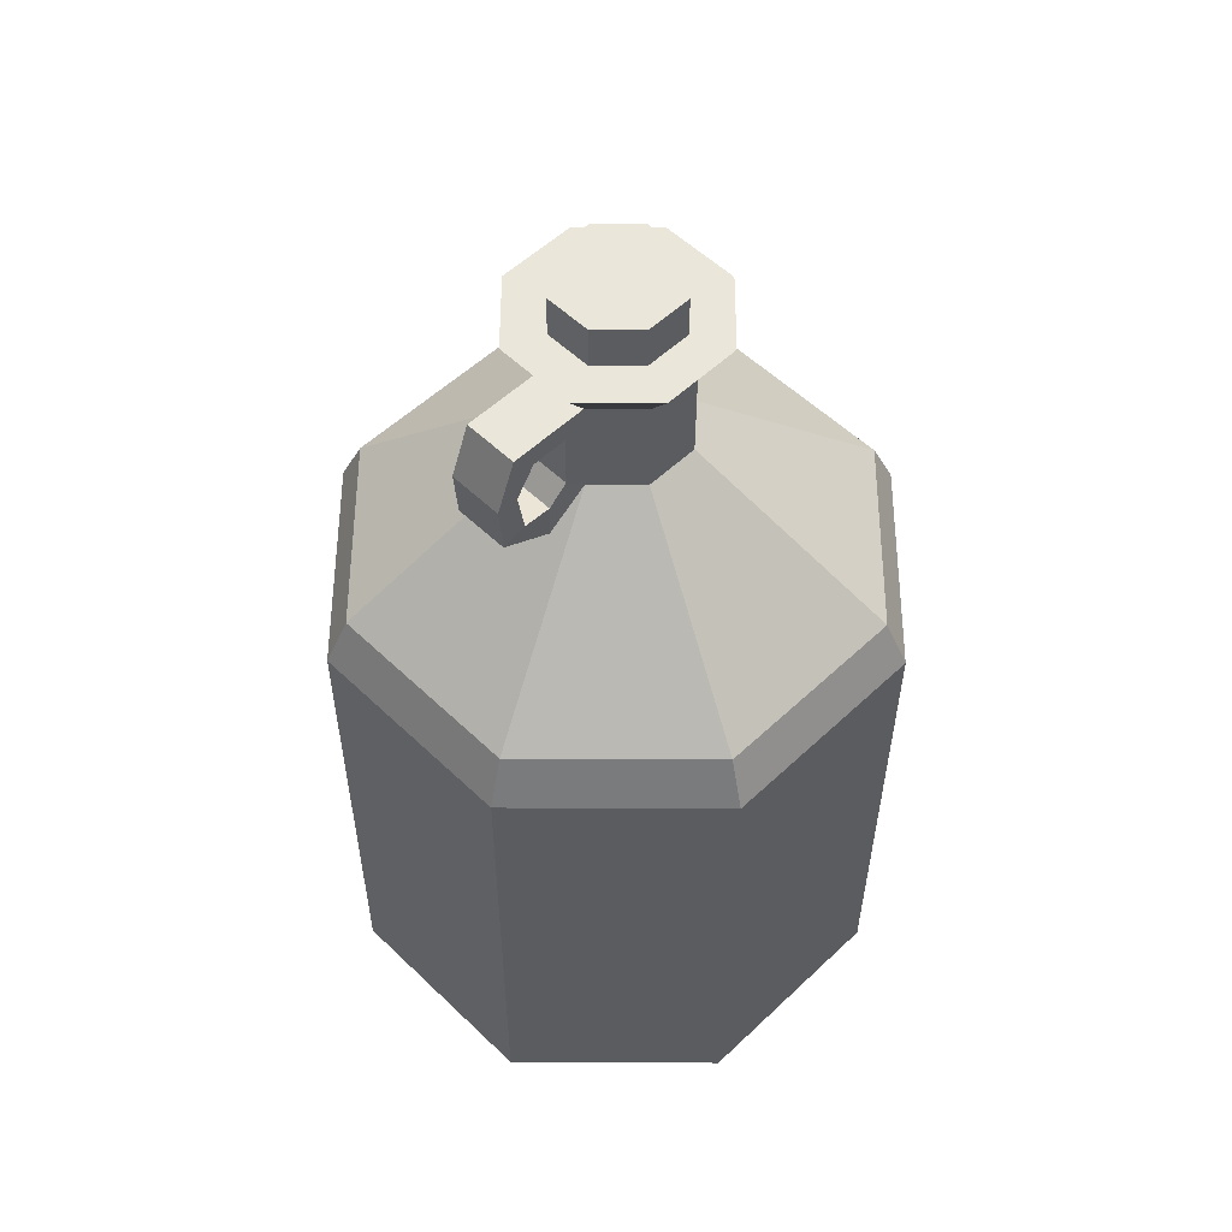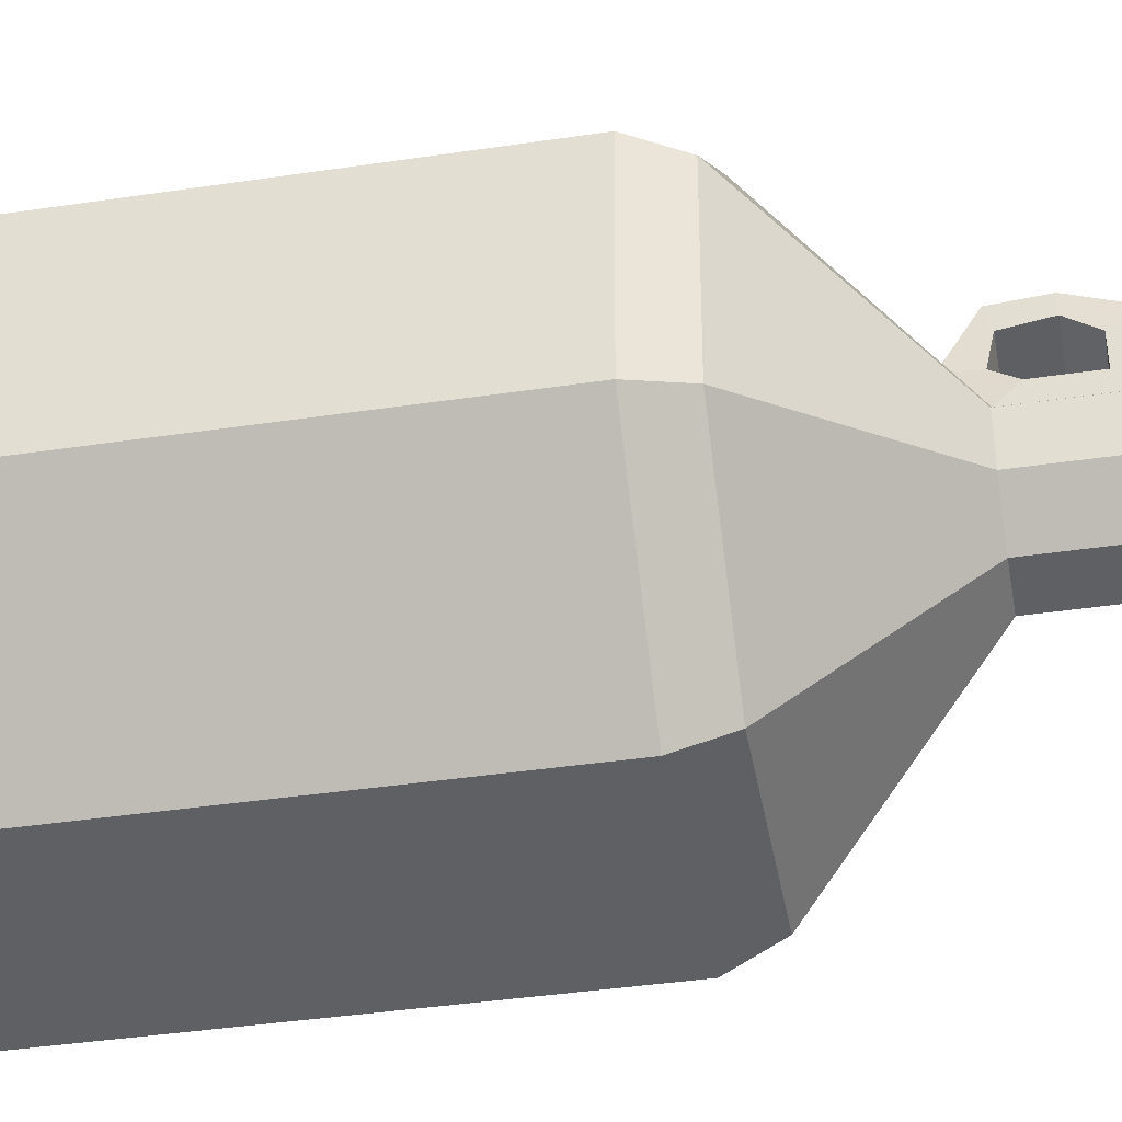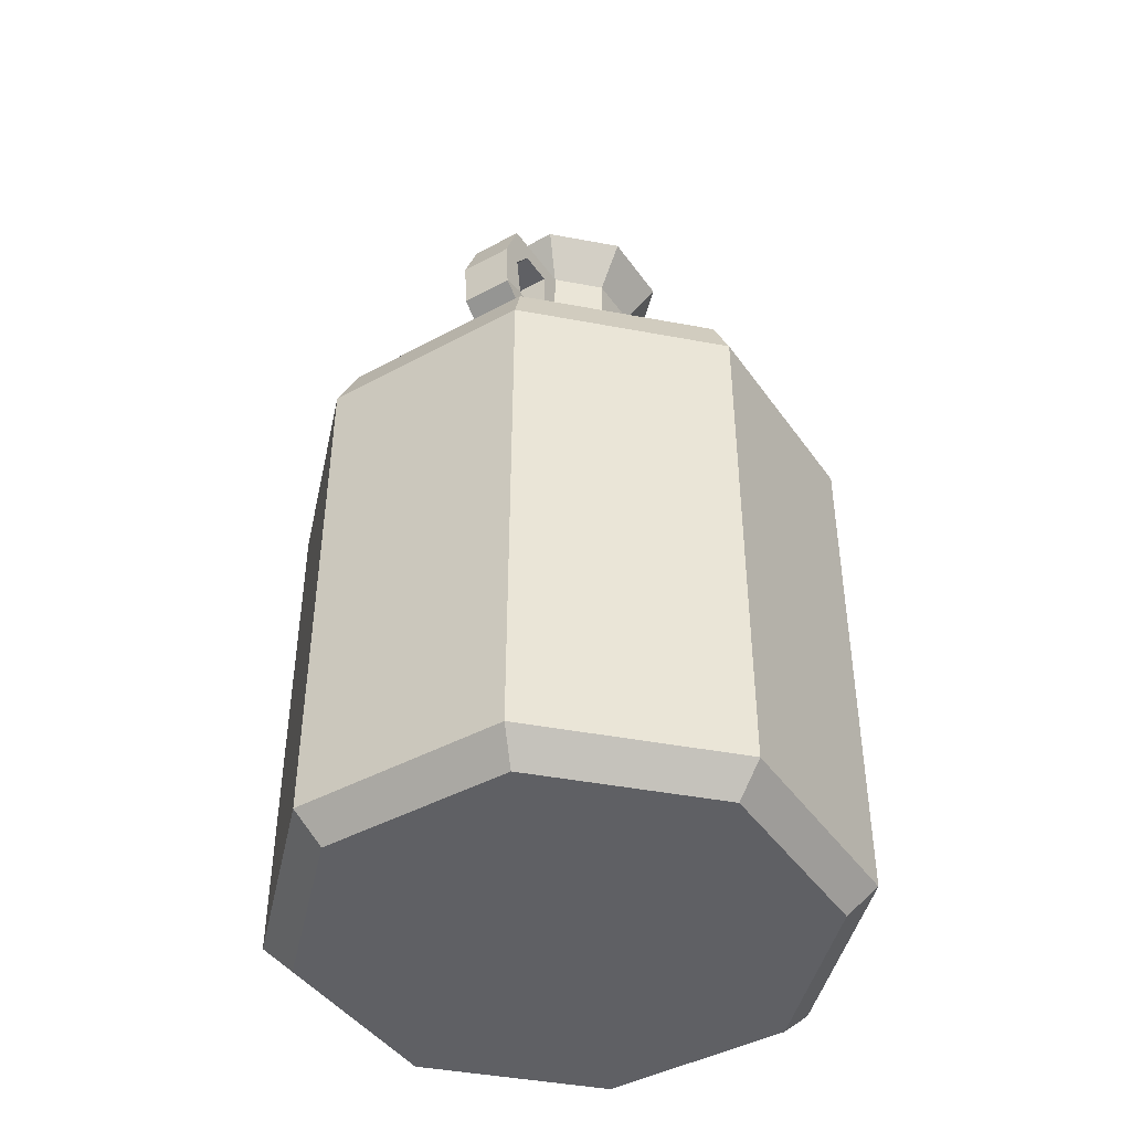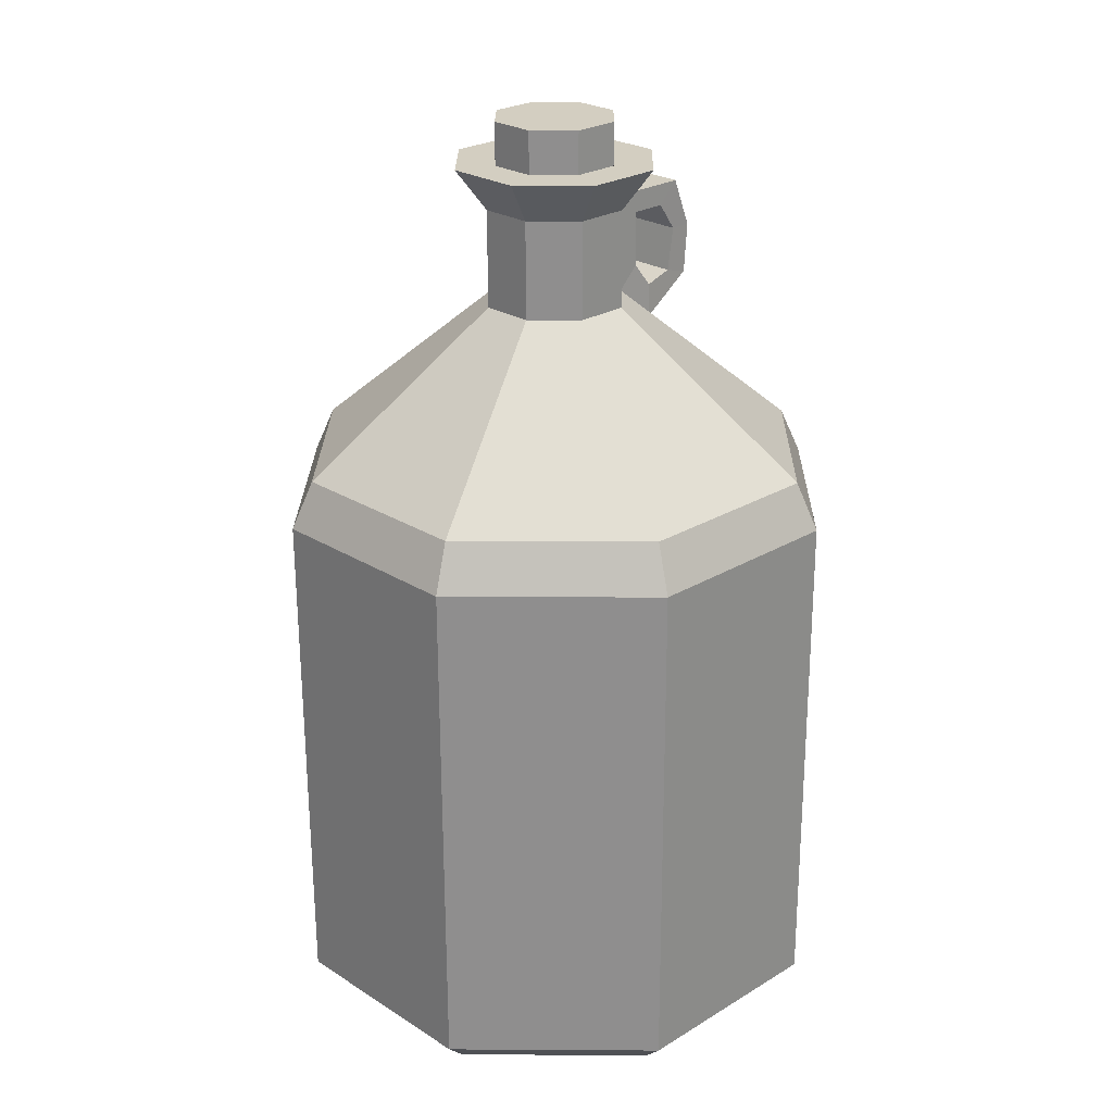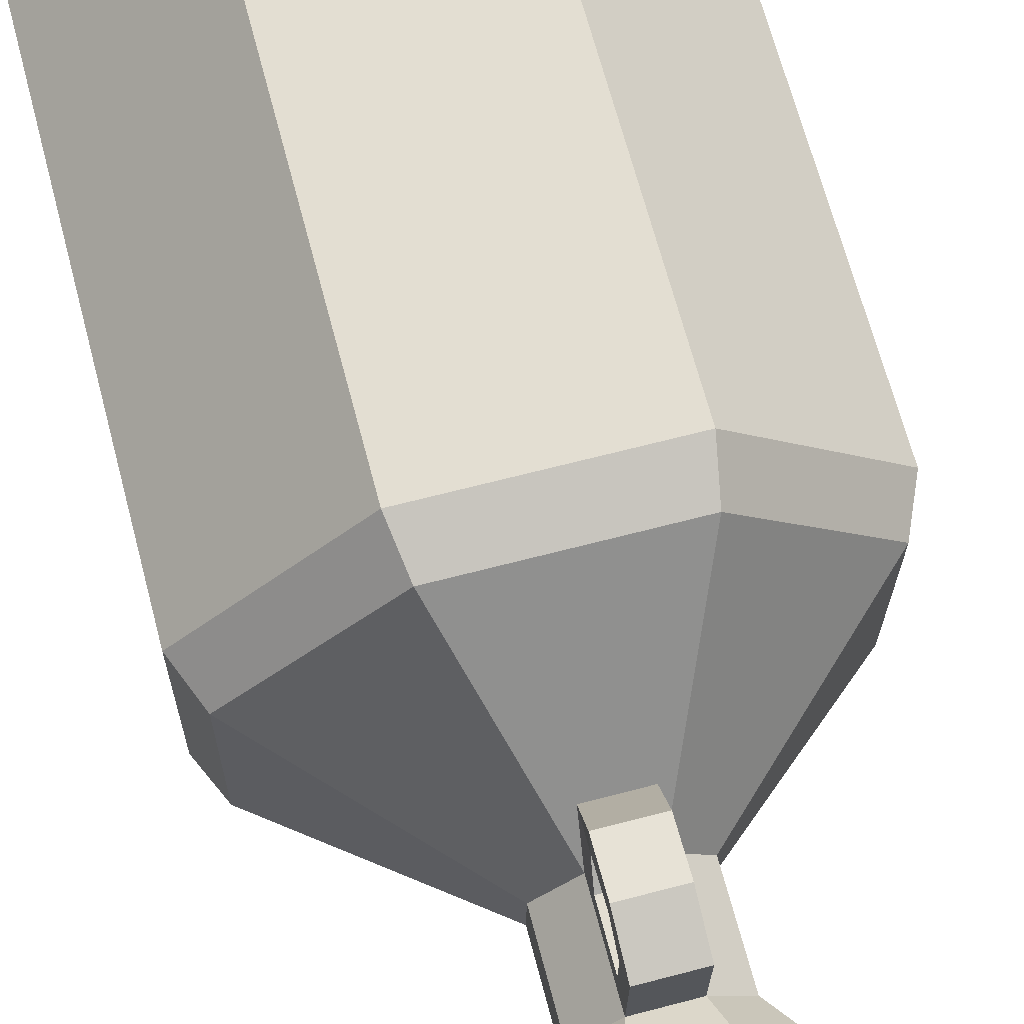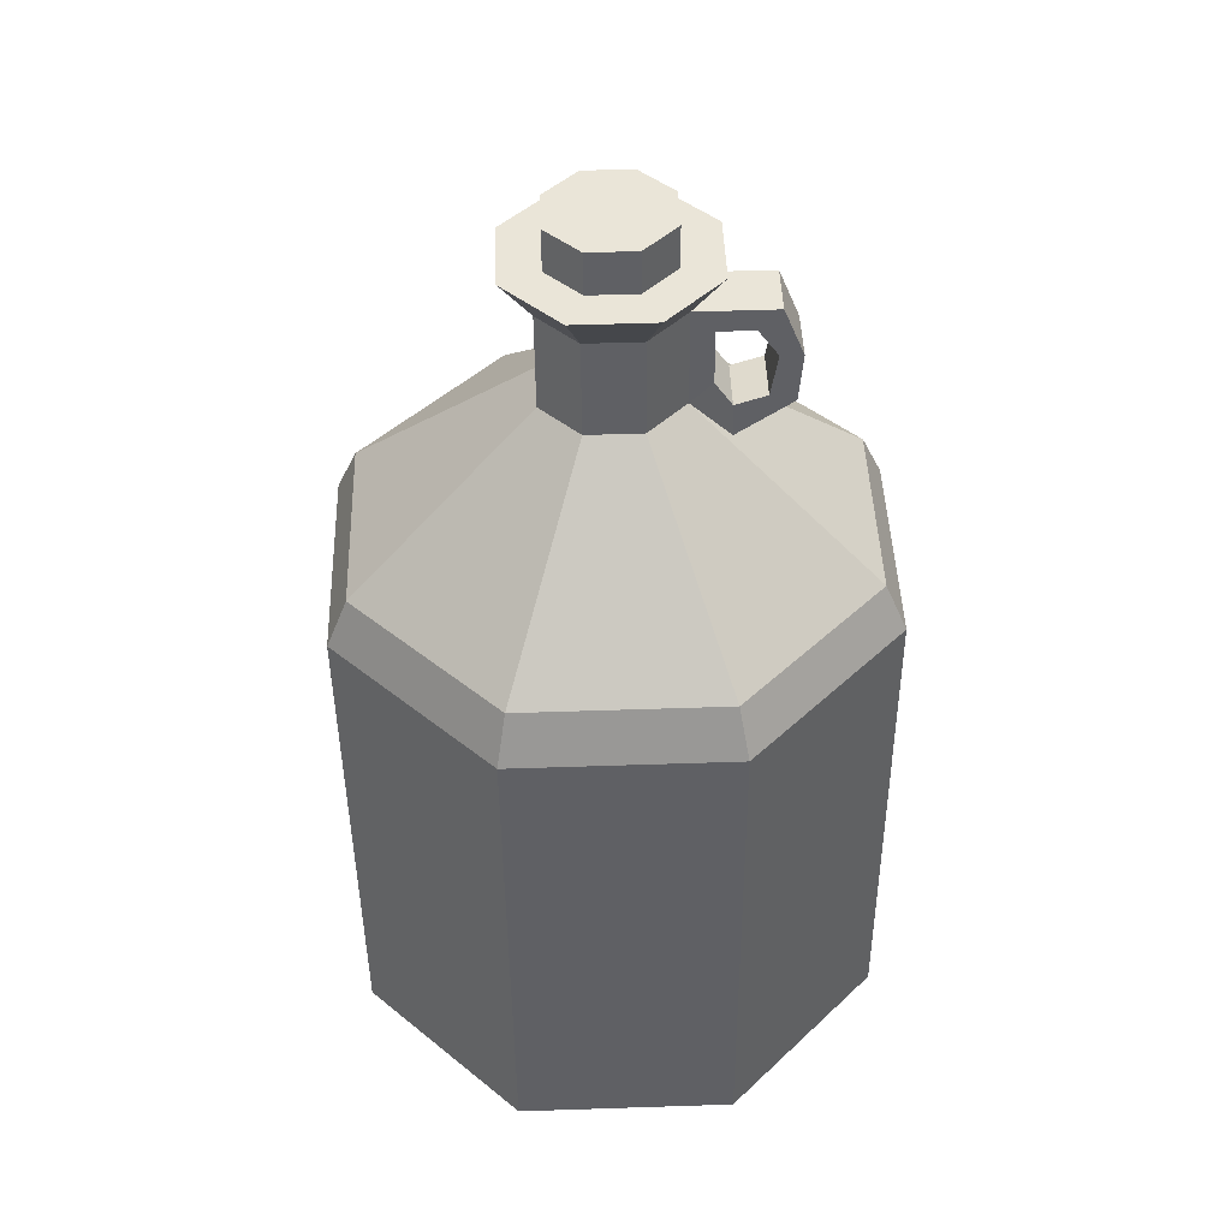
<metadata>
{"format":"obj","ext":"obj","renderer":"f3d","projection":"perspective","resolution":1024,"background":"white","views":[{"elev":55.4,"azim":44.8,"up":"+Y"},{"elev":-42.5,"azim":100.6,"up":"+Z"},{"elev":-43.3,"azim":32.2,"up":"+Y"},{"elev":24.5,"azim":-134.6,"up":"+Y"},{"elev":67.3,"azim":165.4,"up":"+Z"},{"elev":44.8,"azim":-92.3,"up":"+Y"}]}
</metadata>
<code>
o MoonshineJug_Cylinder
v -0.005249 0.07203 -0.01837
v 0.005409 0.07206 -0.0183
v 0.0129 0.07214 -0.01072
v 0.01283 0.07222 -5.9e-05
v 0.005199 0.07652 0.01164
v -0.005459 0.07649 0.01157
v -0.0129 0.07214 -0.000227
v -0.01283 0.07206 -0.01089
v 0.005347 0.09144 -0.01844
v -0.005311 0.09141 -0.01851
v 0.01283 0.09152 -0.01086
v 0.01276 0.0916 -0.000199
v 0.005163 0.08742 0.01156
v -0.005494 0.08738 0.01149
v -0.01297 0.09151 -0.000368
v -0.0129 0.09144 -0.01103
v 0.004602 0.09982 -0.0168
v -0.004644 0.09979 -0.01686
v 0.0111 0.09989 -0.01022
v 0.01104 0.09996 -0.000977
v 0.004456 0.09999 0.005518
v -0.00479 0.09996 0.005458
v -0.01128 0.09989 -0.001123
v -0.01123 0.09982 -0.01037
v 0.007749 0.09978 -0.02426
v -0.007692 0.09973 -0.02436
v 0.0186 0.0999 -0.01327
v 0.0185 0.1 0.00217
v 0.007505 0.1001 0.01302
v -0.007937 0.1 0.01292
v -0.01878 0.09989 0.001926
v -0.01868 0.09977 -0.01352
v 0.004575 0.1082 -0.01686
v -0.004671 0.1082 -0.01692
v 0.01107 0.1083 -0.01028
v 0.01101 0.1083 -0.001038
v 0.004429 0.1084 0.005457
v -0.004817 0.1083 0.005397
v -0.01131 0.1083 -0.001184
v -0.01125 0.1082 -0.01043
v 0.01988 0.04112 -0.05213
v 0.0216 0.03179 -0.05607
v -0.02068 0.03165 -0.05635
v -0.01907 0.041 -0.05239
v 0.04723 0.04141 -0.02441
v 0.05129 0.0321 -0.02599
v 0.04698 0.04169 0.01453
v 0.05102 0.03241 0.01629
v 0.01926 0.0418 0.04189
v 0.02093 0.03252 0.04598
v -0.01969 0.04167 0.04163
v -0.02135 0.03239 0.04571
v -0.04704 0.04139 0.01392
v -0.05104 0.03207 0.01562
v -0.04679 0.04111 -0.02503
v -0.05077 0.03177 -0.02665
v -0.01808 -0.07555 -0.05003
v -0.02035 -0.07007 -0.05561
v 0.02193 -0.06994 -0.05534
v 0.01962 -0.07543 -0.04979
v 0.05162 -0.06962 -0.02525
v 0.0461 -0.07515 -0.02296
v 0.05135 -0.06932 0.01702
v 0.04585 -0.07487 0.01474
v 0.02126 -0.0692 0.04672
v 0.01902 -0.07477 0.04122
v -0.02102 -0.06934 0.04645
v -0.01868 -0.07489 0.04098
v -0.05071 -0.06965 0.01636
v -0.04516 -0.07517 0.01415
v -0.05044 -0.06996 -0.02592
v -0.04491 -0.07545 -0.02355
v -0.005505 0.07355 0.02095
v 0.005153 0.07358 0.02102
v -0.00554 0.08743 0.01841
v 0.005118 0.08747 0.01848
v -0.005418 0.07221 0.007358
v -0.00548 0.09159 0.007218
v 0.005178 0.09163 0.007288
v 0.00524 0.07225 0.007428
v -0.005519 0.07233 0.02577
v -0.005582 0.0917 0.02258
v 0.005076 0.09174 0.02265
v 0.005139 0.07236 0.02584
v -0.00555 0.08201 0.02649
v 0.005108 0.08205 0.02656
v -0.005522 0.08198 0.02229
v 0.005136 0.08202 0.02236
v 0.004573 0.06541 0.01511
v -0.006085 0.06537 0.01504
v 0.004559 0.07208 0.01491
v -0.006099 0.07204 0.01484
f 61 46 48 63
f 2 3 45 41
f 3 4 47 45
f 4 80 49 47
f 80 77 51 49
f 77 7 53 51
f 1 8 16 10
f 7 8 55 53
f 8 1 44 55
f 71 56 43 58
f 57 60 62 64 66 68 70 72
f 59 42 46 61
f 65 50 52 67
f 67 52 54 69
f 69 54 56 71
f 63 48 50 65
f 78 79 29 30
f 7 77 78 15
f 80 4 12 79
f 3 2 9 11
f 8 7 15 16
f 90 89 84 81
f 4 3 11 12
f 2 1 10 9
f 23 22 38 39
f 12 11 27 28
f 9 10 26 25
f 10 16 32 26
f 15 78 30 31
f 79 12 28 29
f 11 9 25 27
f 16 15 31 32
f 18 17 25 26
f 17 19 27 25
f 19 20 28 27
f 20 21 29 28
f 21 22 30 29
f 22 23 31 30
f 23 24 32 31
f 24 18 26 32
f 33 34 40 39 38 37 36 35
f 21 20 36 37
f 19 17 33 35
f 24 23 39 40
f 22 21 37 38
f 20 19 35 36
f 17 18 34 33
f 18 24 40 34
f 42 43 44 41
f 46 42 41 45
f 48 46 45 47
f 50 48 47 49
f 52 50 49 51
f 54 52 51 53
f 56 54 53 55
f 43 56 55 44
f 1 2 41 44
f 58 59 60 57
f 59 61 62 60
f 61 63 64 62
f 63 65 66 64
f 65 67 68 66
f 67 69 70 68
f 69 71 72 70
f 71 58 57 72
f 58 43 42 59
f 85 86 83 82
f 88 74 73 87
f 79 78 82 83
f 13 76 75 14
f 6 14 78 77
f 13 5 80 79
f 87 73 81 85
f 88 76 83 86
f 91 74 84 89
f 92 6 77 90
f 14 75 82 78
f 76 13 79 83
f 91 5 6 92
f 5 13 14 6
f 74 88 86 84
f 75 87 85 82
f 76 88 87 75
f 81 84 86 85
f 74 91 92 73
f 73 92 90 81
f 5 91 89 80
f 77 80 89 90

</code>
